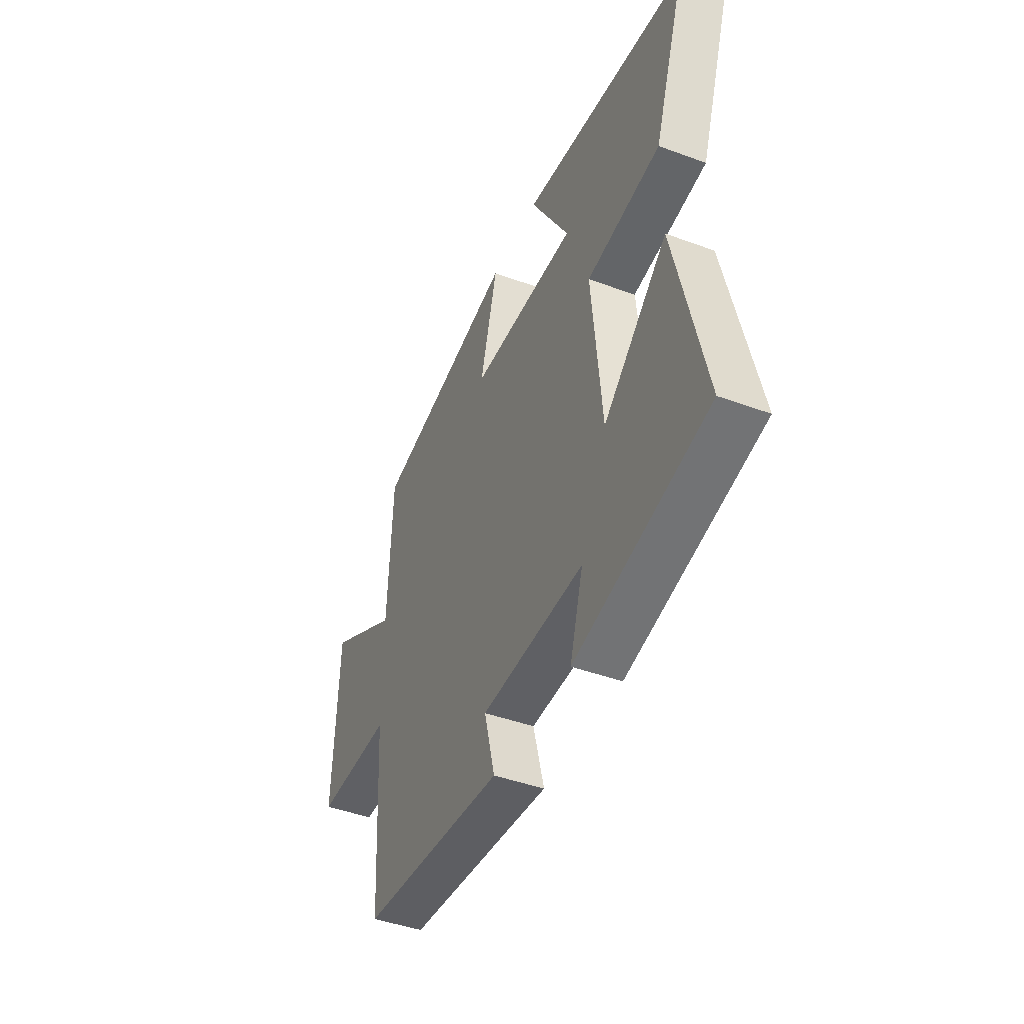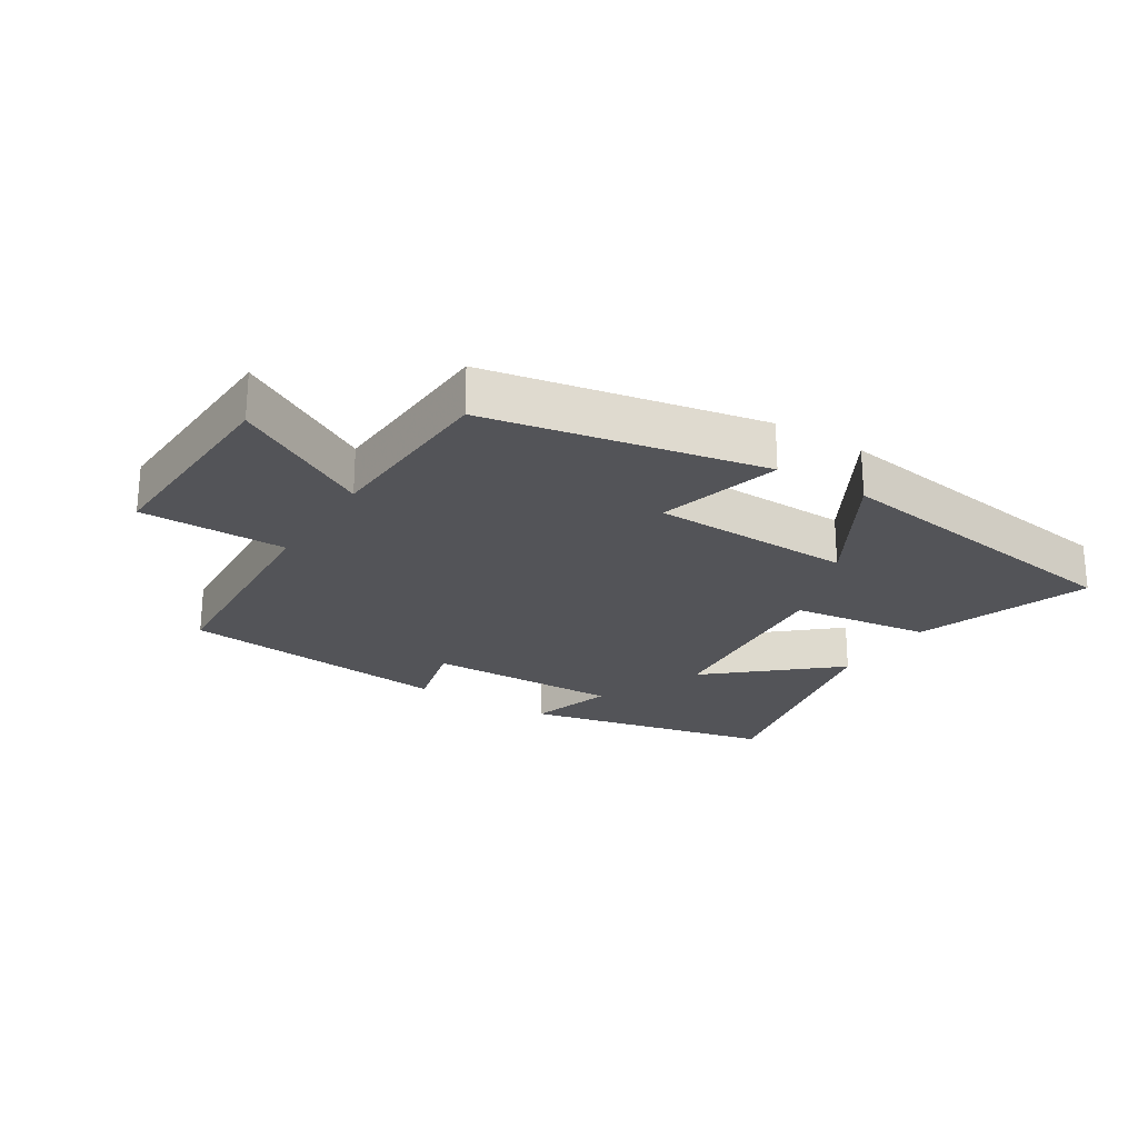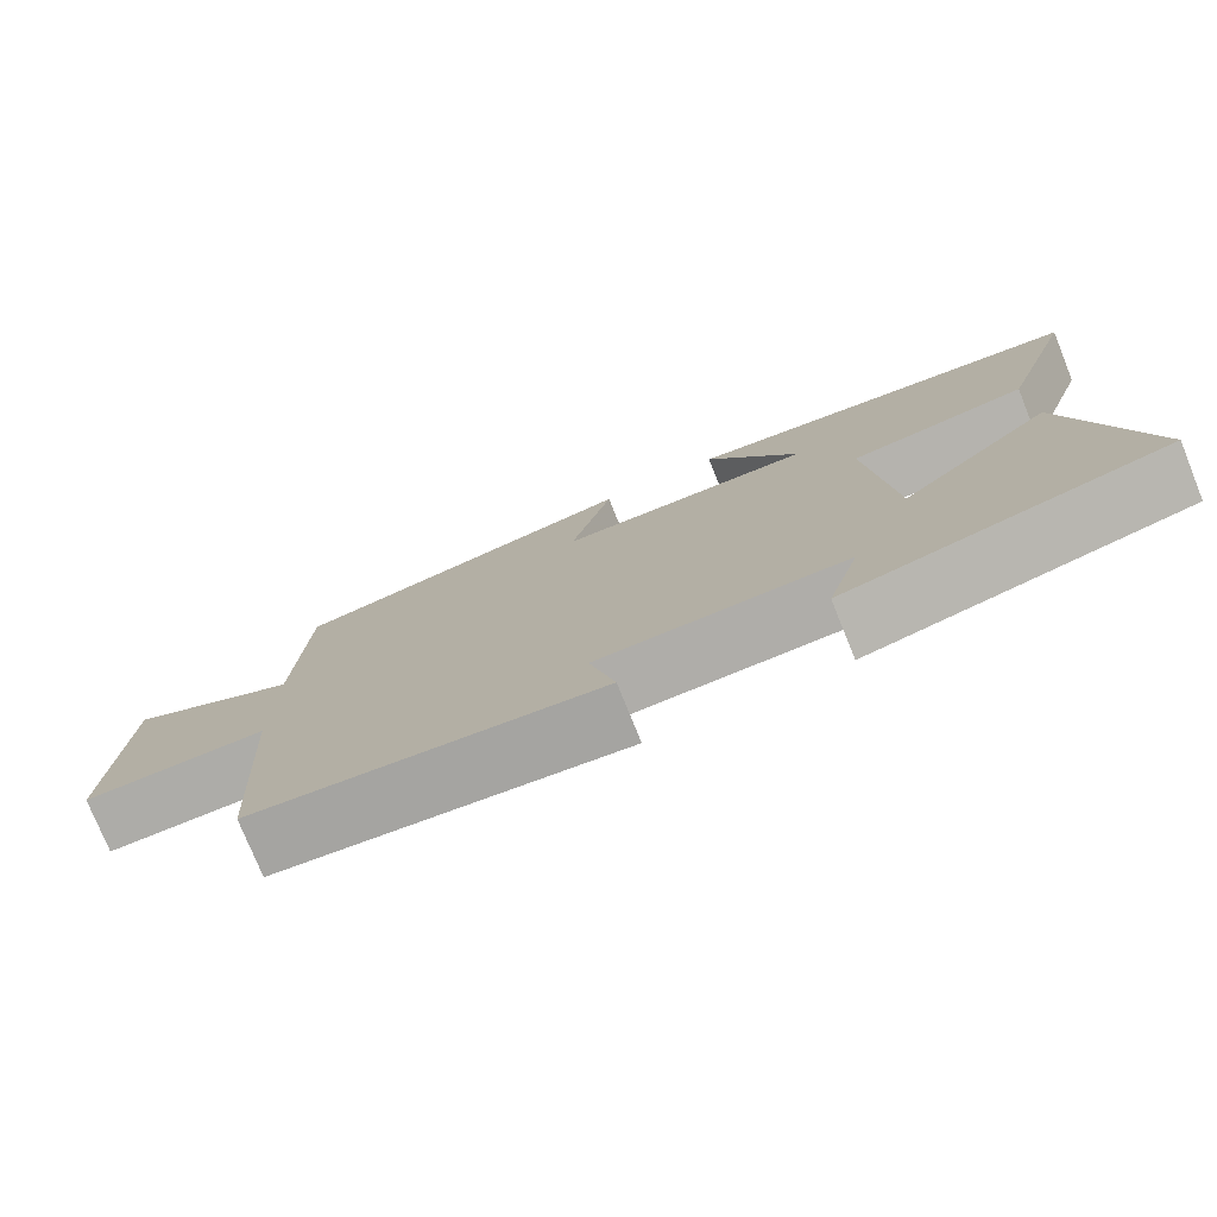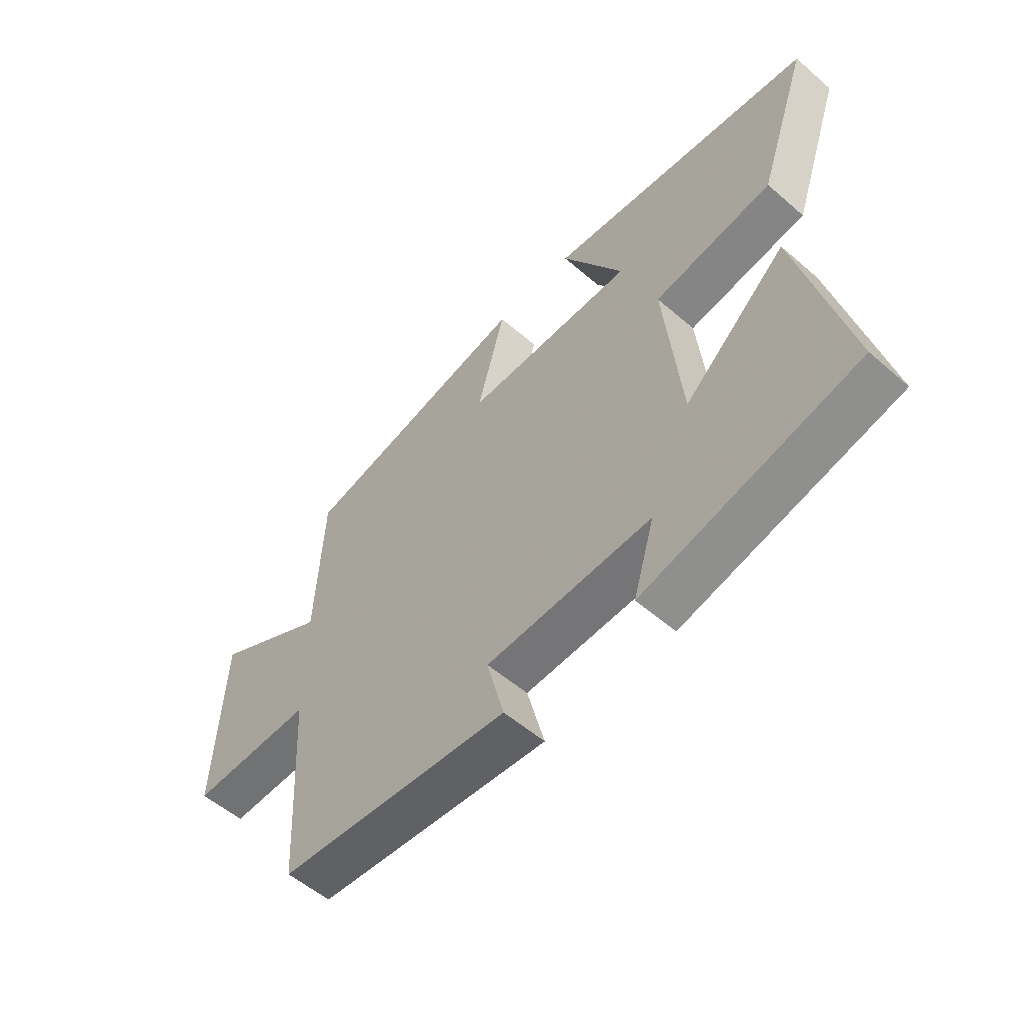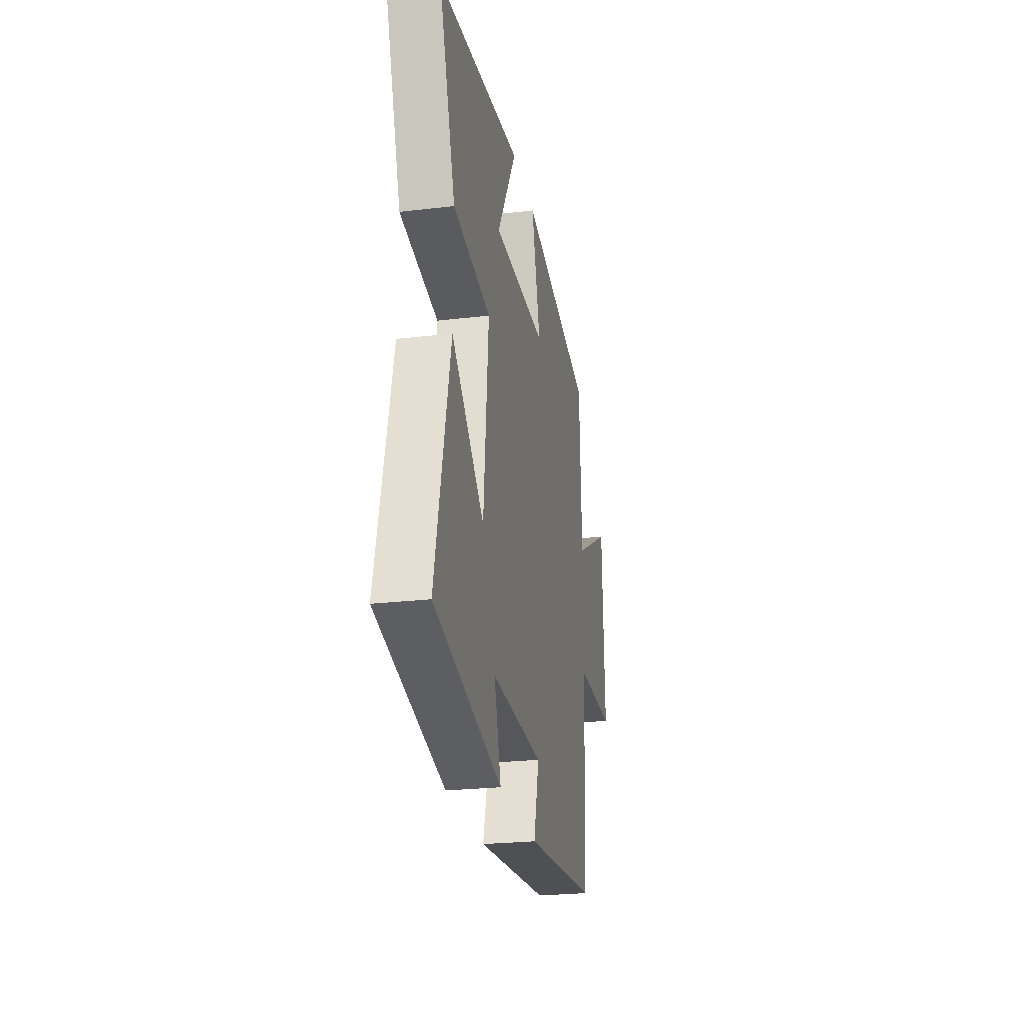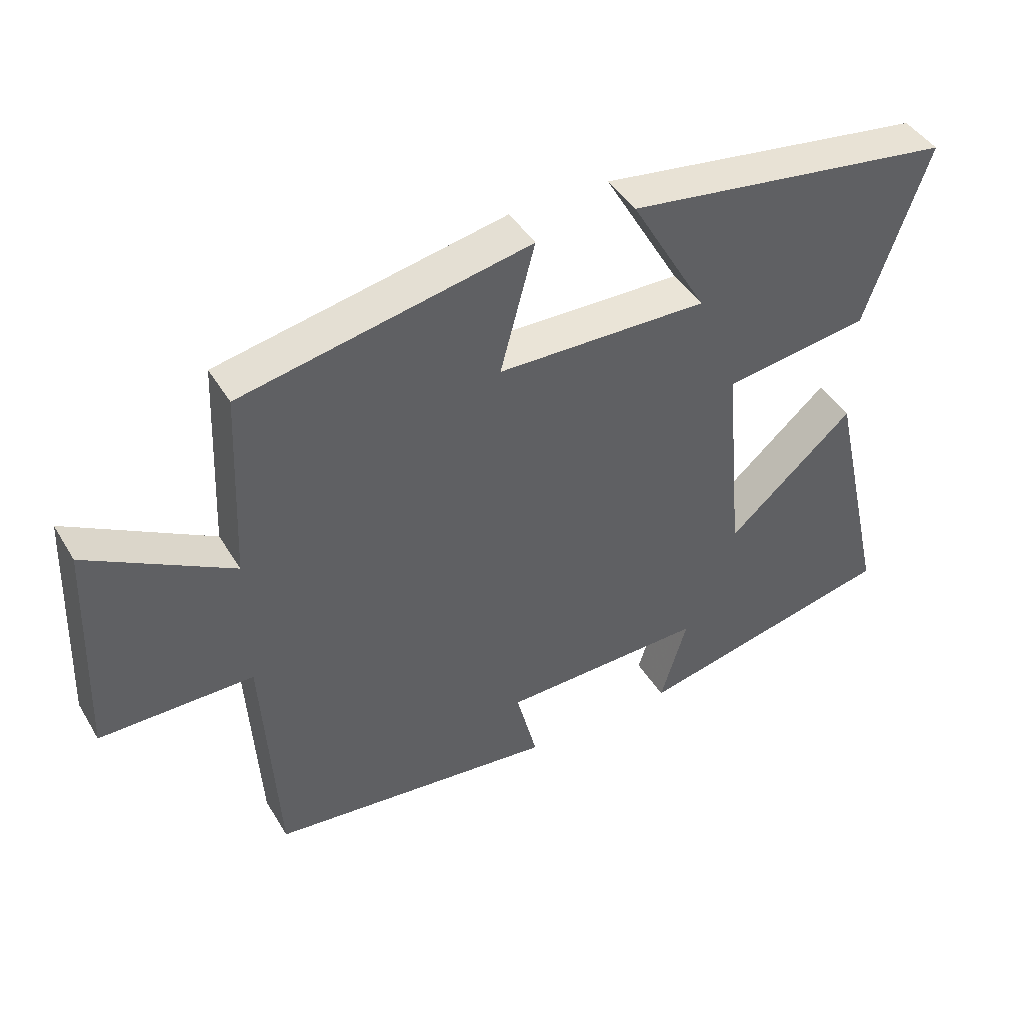
<metadata>
{"format":"obj","ext":"obj","renderer":"f3d","projection":"perspective","resolution":1024,"background":"white","views":[{"elev":-43.8,"azim":66.6,"up":"+Z"},{"elev":-23.6,"azim":-32.4,"up":"+Y"},{"elev":-76.6,"azim":22.0,"up":"+Z"},{"elev":-55.4,"azim":47.8,"up":"+Z"},{"elev":-25.1,"azim":100.8,"up":"+Z"},{"elev":43.7,"azim":-29.1,"up":"+Z"}]}
</metadata>
<code>
v 0.595 0.07 0.43
v 0.5 0.07 0.156
v 0.279 0.07 0.125
v 0.309 0.07 -0.193
v 0.5 0.07 -0.026
v 0.588 0.07 -0.411
v 0.191 0.07 -0.5
v 0.231 0.07 -0.367
v -0.077 0.07 -0.375
v -0.045 0.07 -0.5
v -0.478 0.07 -0.454
v -0.5 0.07 -0.088
v -0.731 0.07 -0.088
v -0.717 0.07 0.248
v -0.5 0.07 0.126
v -0.487 0.07 0.413
v -0.053 0.07 0.5
v -0.105 0.07 0.305
v 0.213 0.07 0.299
v 0.097 0.07 0.5
v 0.595 0 0.43
v 0.5 0 0.156
v 0.279 0 0.125
v 0.309 0 -0.193
v 0.5 0 -0.026
v 0.588 0 -0.411
v 0.191 0 -0.5
v 0.231 0 -0.367
v -0.077 0 -0.375
v -0.045 0 -0.5
v -0.478 0 -0.454
v -0.5 0 -0.088
v -0.731 0 -0.088
v -0.717 0 0.248
v -0.5 0 0.126
v -0.487 0 0.413
v -0.053 0 0.5
v -0.105 0 0.305
v 0.213 0 0.299
v 0.097 0 0.5
f 19 20 1 2
f 18 19 2 3
f 15 16 17 18
f 15 18 3 4
f 12 13 14 15
f 11 12 15
f 10 11 15
f 9 10 15
f 8 9 15 4
f 6 7 8
f 5 6 8
f 4 5 8
f 22 21 40 39
f 23 22 39 38
f 38 37 36 35
f 24 23 38 35
f 35 34 33 32
f 35 32 31
f 35 31 30
f 35 30 29
f 24 35 29 28
f 28 27 26
f 28 26 25
f 28 25 24
f 1 21 22 2
f 2 22 23 3
f 3 23 24 4
f 4 24 25 5
f 5 25 26 6
f 6 26 27 7
f 7 27 28 8
f 8 28 29 9
f 9 29 30 10
f 10 30 31 11
f 11 31 32 12
f 12 32 33 13
f 13 33 34 14
f 14 34 35 15
f 15 35 36 16
f 16 36 37 17
f 17 37 38 18
f 18 38 39 19
f 19 39 40 20
f 20 40 21 1

</code>
